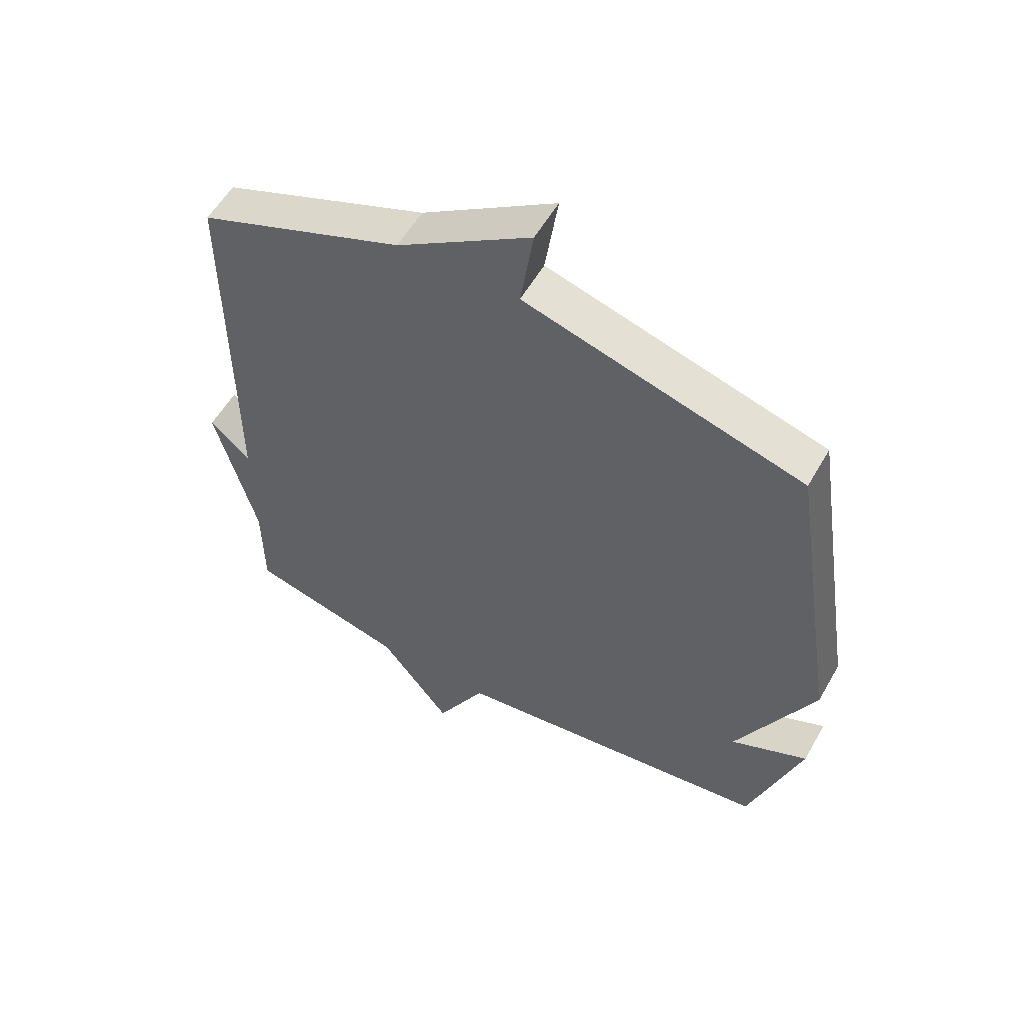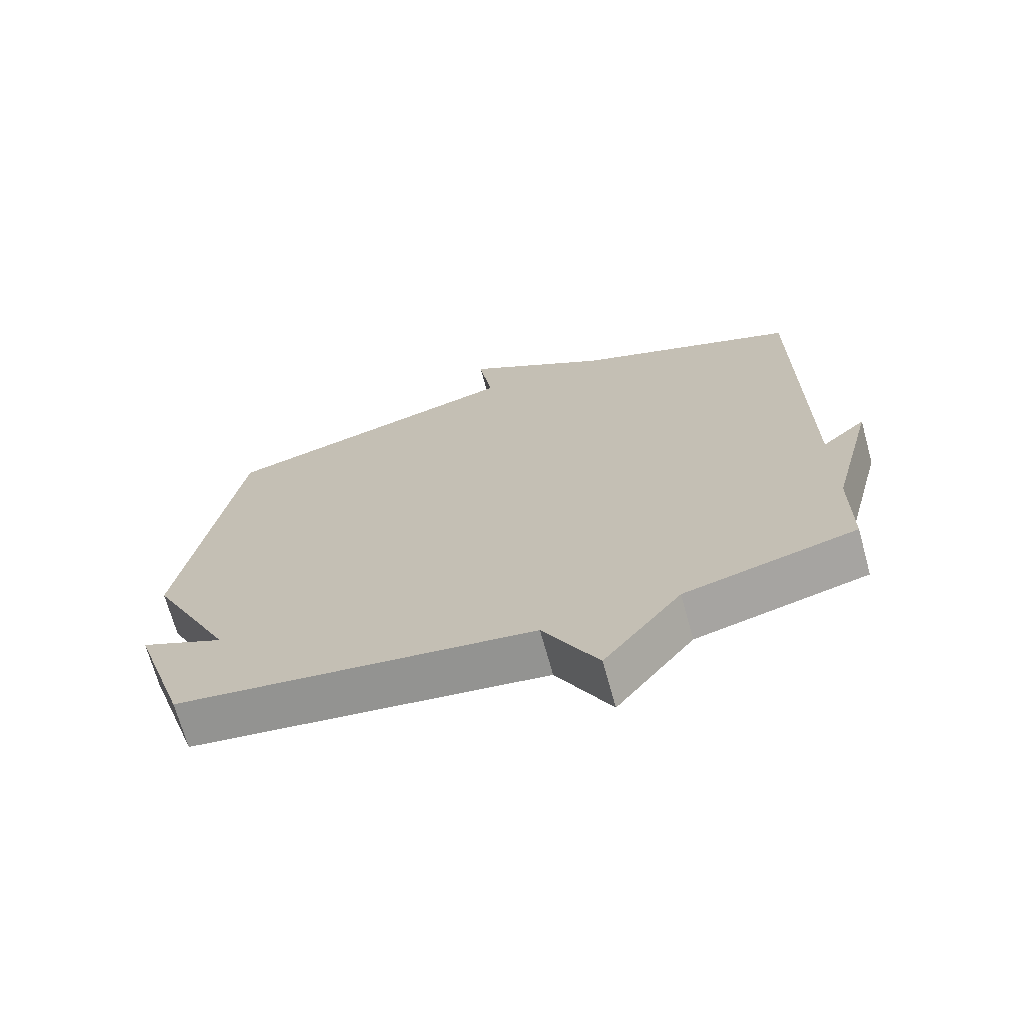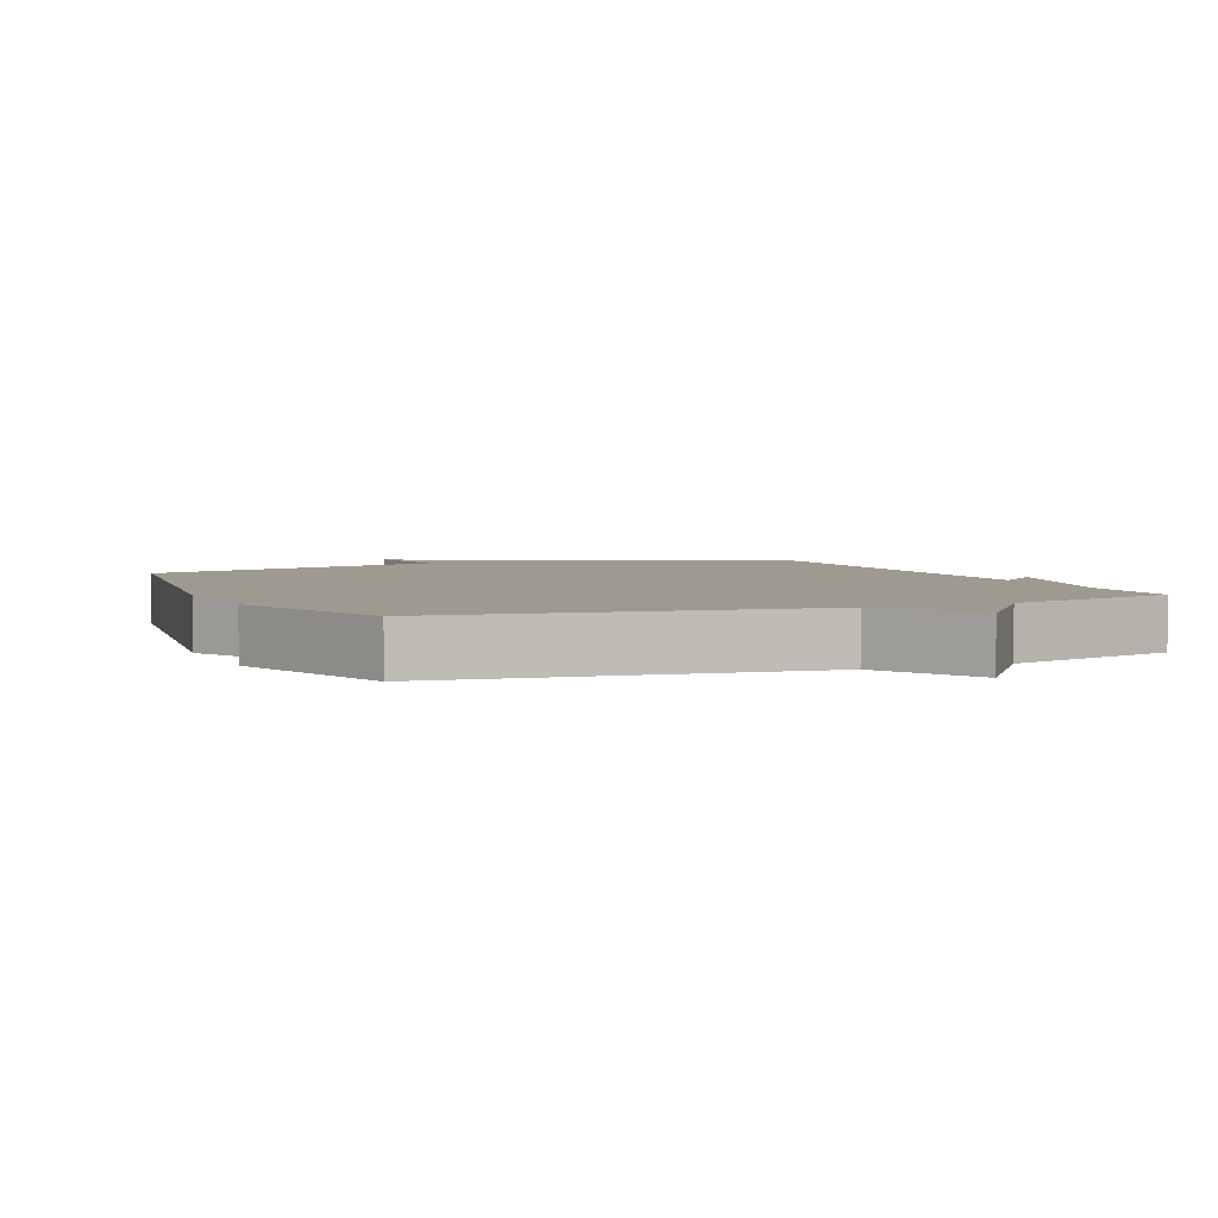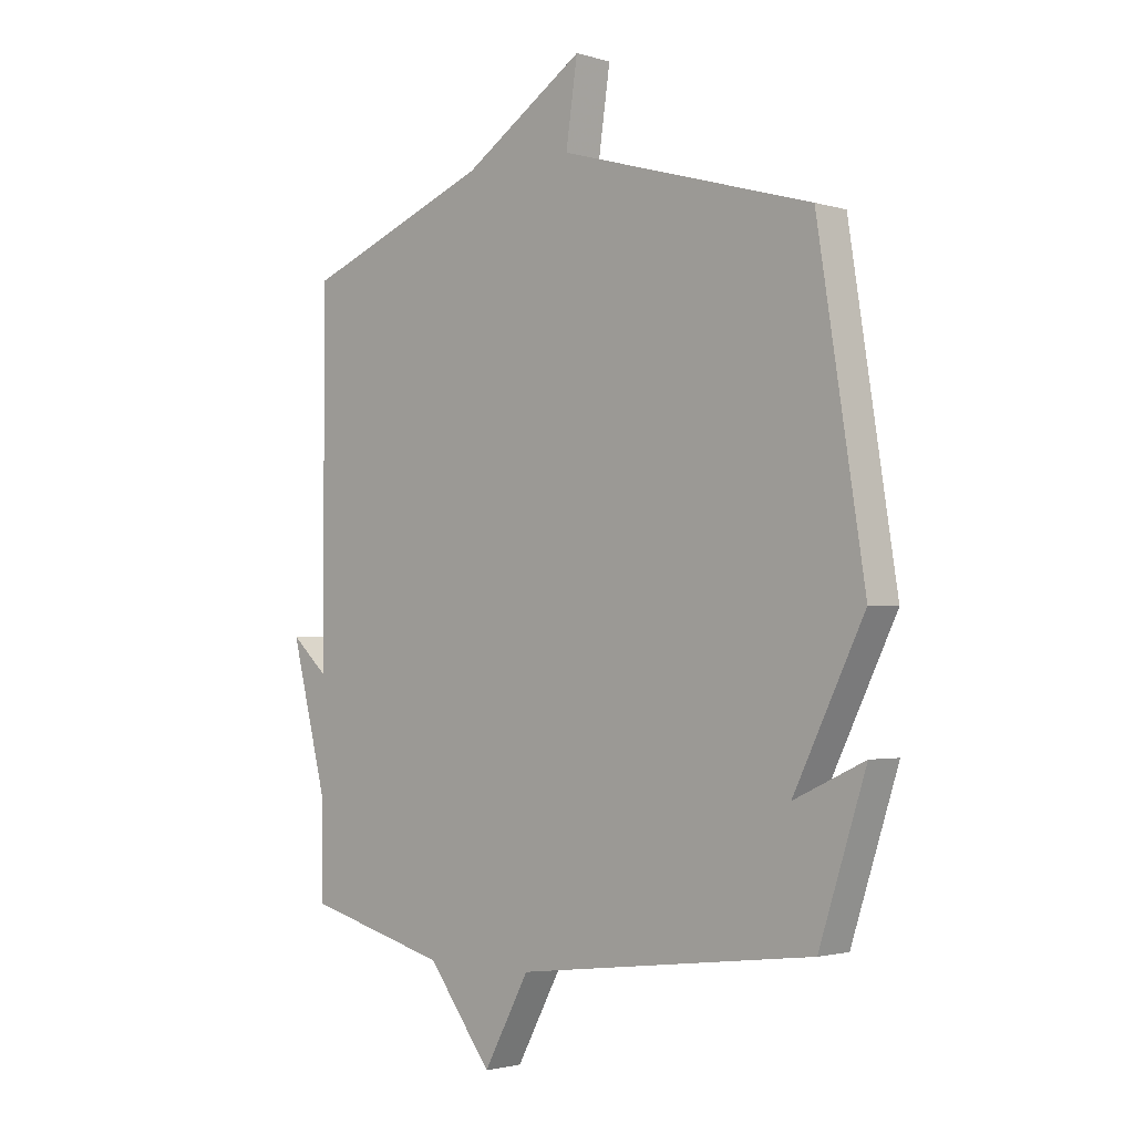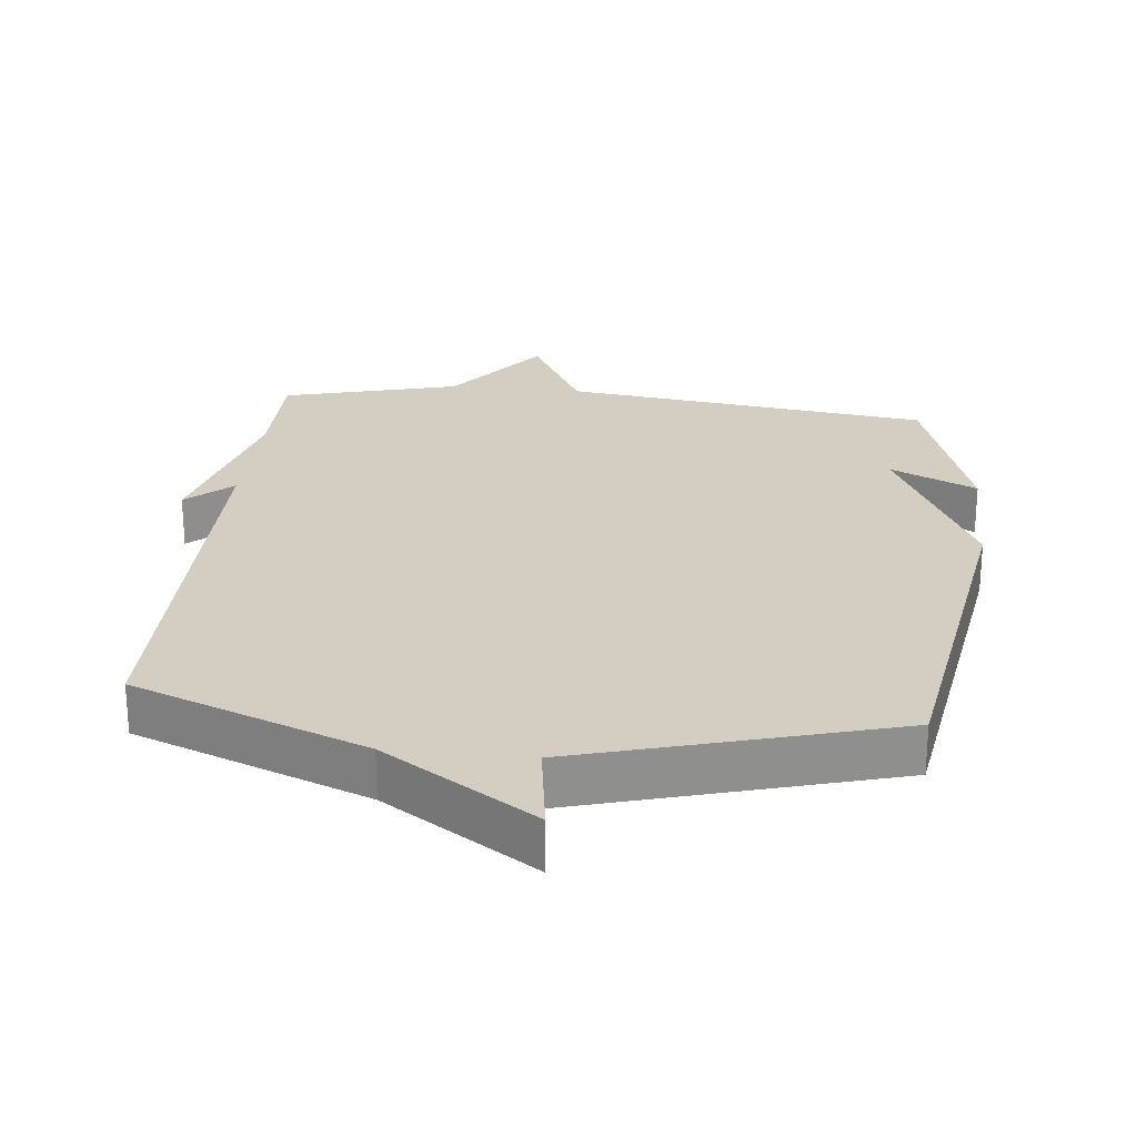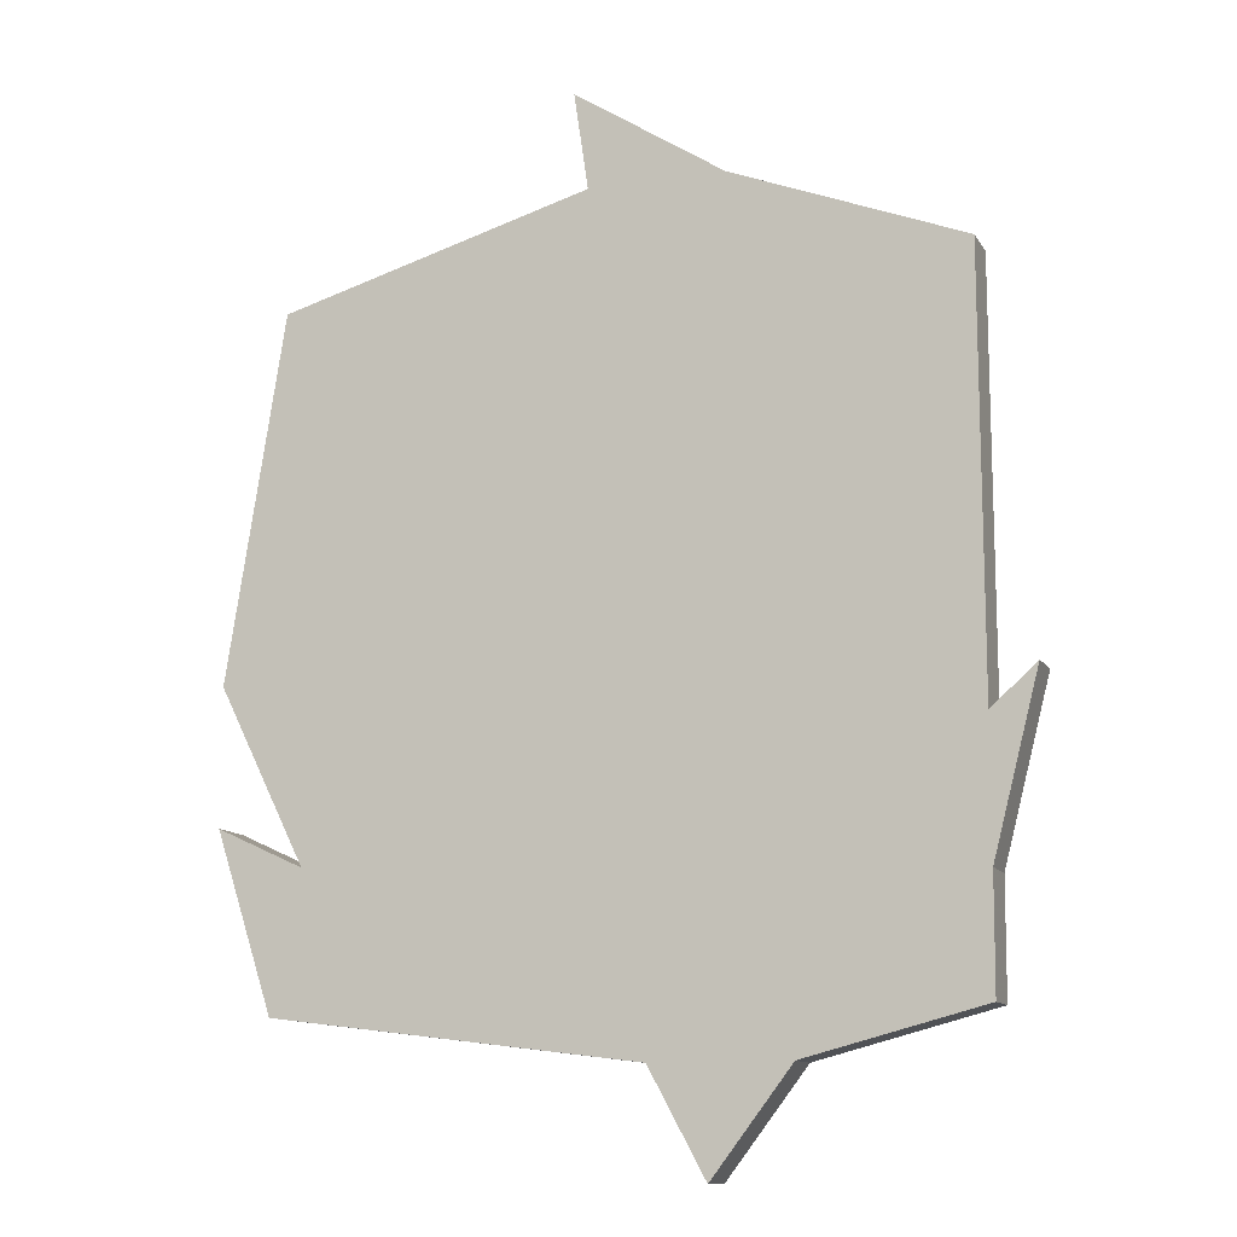
<metadata>
{"format":"obj","ext":"obj","renderer":"f3d","projection":"perspective","resolution":1024,"background":"white","views":[{"elev":56.3,"azim":29.4,"up":"+Z"},{"elev":-69.7,"azim":-164.5,"up":"+Z"},{"elev":3.6,"azim":156.5,"up":"+Y"},{"elev":-2.0,"azim":43.9,"up":"+Z"},{"elev":25.1,"azim":6.1,"up":"+Y"},{"elev":-11.8,"azim":-160.4,"up":"+Z"}]}
</metadata>
<code>
v 0.5 0.07 -0.5
v -0.041 0.07 -0.568
v -0.124 0.07 -0.721
v -0.241 0.07 -0.568
v -0.5 0.07 -0.5
v -0.501 0.07 -0.333
v -0.568 0.07 -0.073
v -0.501 0.07 -0.133
v -0.5 0.07 0.5
v -0.159 0.07 0.632
v 0.062 0.07 0.775
v 0.041 0.07 0.632
v 0.5 0.07 0.5
v 0.585 0.07 -0.038
v 0.457 0.07 -0.297
v 0.585 0.07 -0.238
v 0.5 0 -0.5
v -0.041 0 -0.568
v -0.124 0 -0.721
v -0.241 0 -0.568
v -0.5 0 -0.5
v -0.501 0 -0.333
v -0.568 0 -0.073
v -0.501 0 -0.133
v -0.5 0 0.5
v -0.159 0 0.632
v 0.062 0 0.775
v 0.041 0 0.632
v 0.5 0 0.5
v 0.585 0 -0.038
v 0.457 0 -0.297
v 0.585 0 -0.238
f 15 16 1 2
f 14 15 2
f 13 14 2
f 12 13 2
f 10 11 12
f 2 3 4
f 12 2 4
f 10 12 4
f 9 10 4
f 8 9 4
f 6 7 8 4
f 4 5 6
f 18 17 32 31
f 18 31 30
f 18 30 29
f 18 29 28
f 28 27 26
f 20 19 18
f 20 18 28
f 20 28 26
f 20 26 25
f 20 25 24
f 20 24 23 22
f 22 21 20
f 1 17 18 2
f 2 18 19 3
f 3 19 20 4
f 4 20 21 5
f 5 21 22 6
f 6 22 23 7
f 7 23 24 8
f 8 24 25 9
f 9 25 26 10
f 10 26 27 11
f 11 27 28 12
f 12 28 29 13
f 13 29 30 14
f 14 30 31 15
f 15 31 32 16
f 16 32 17 1

</code>
